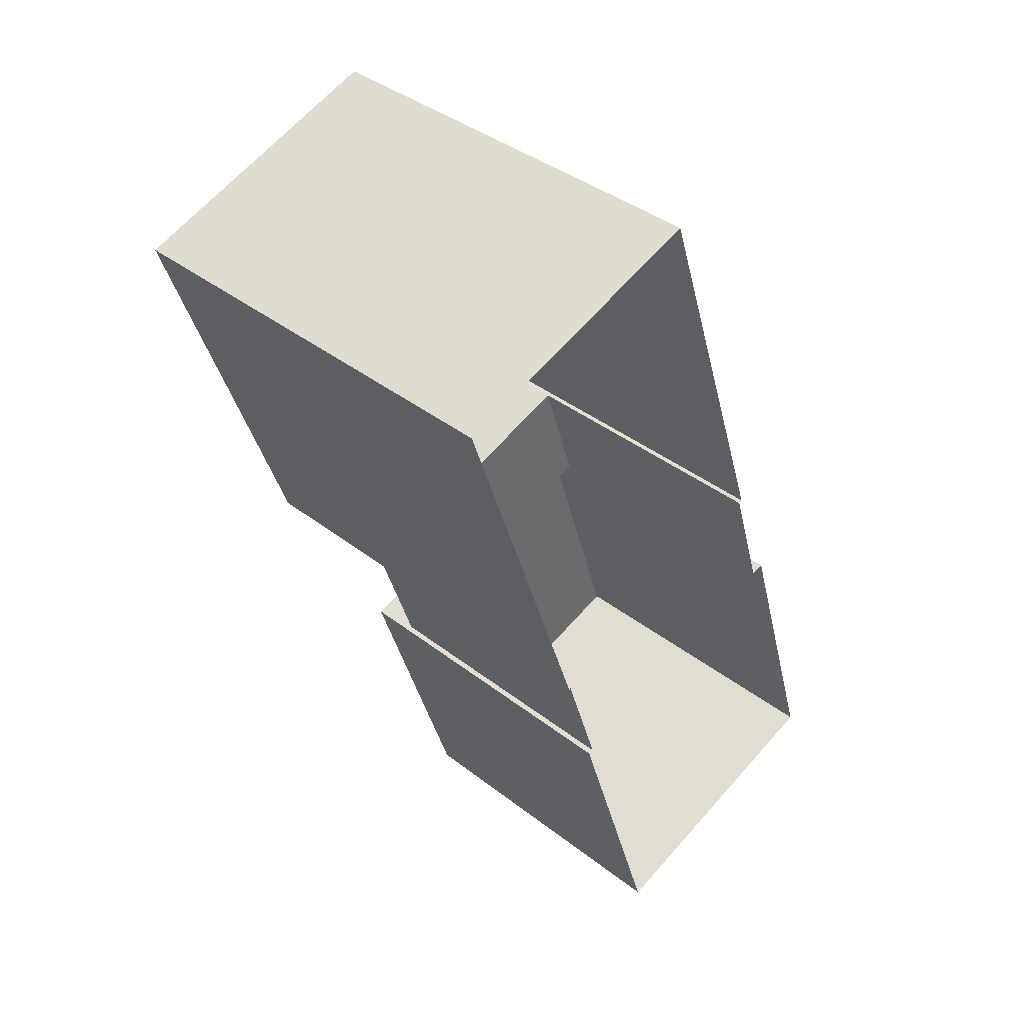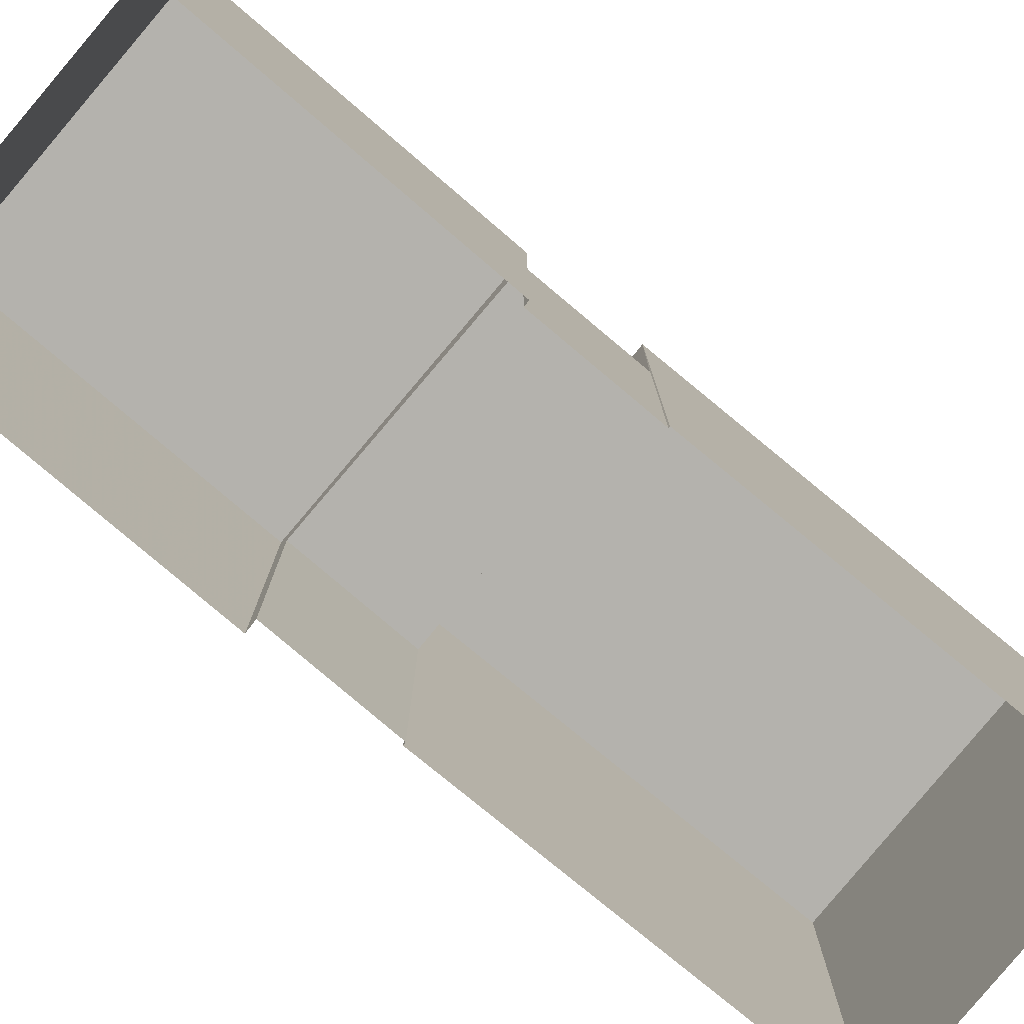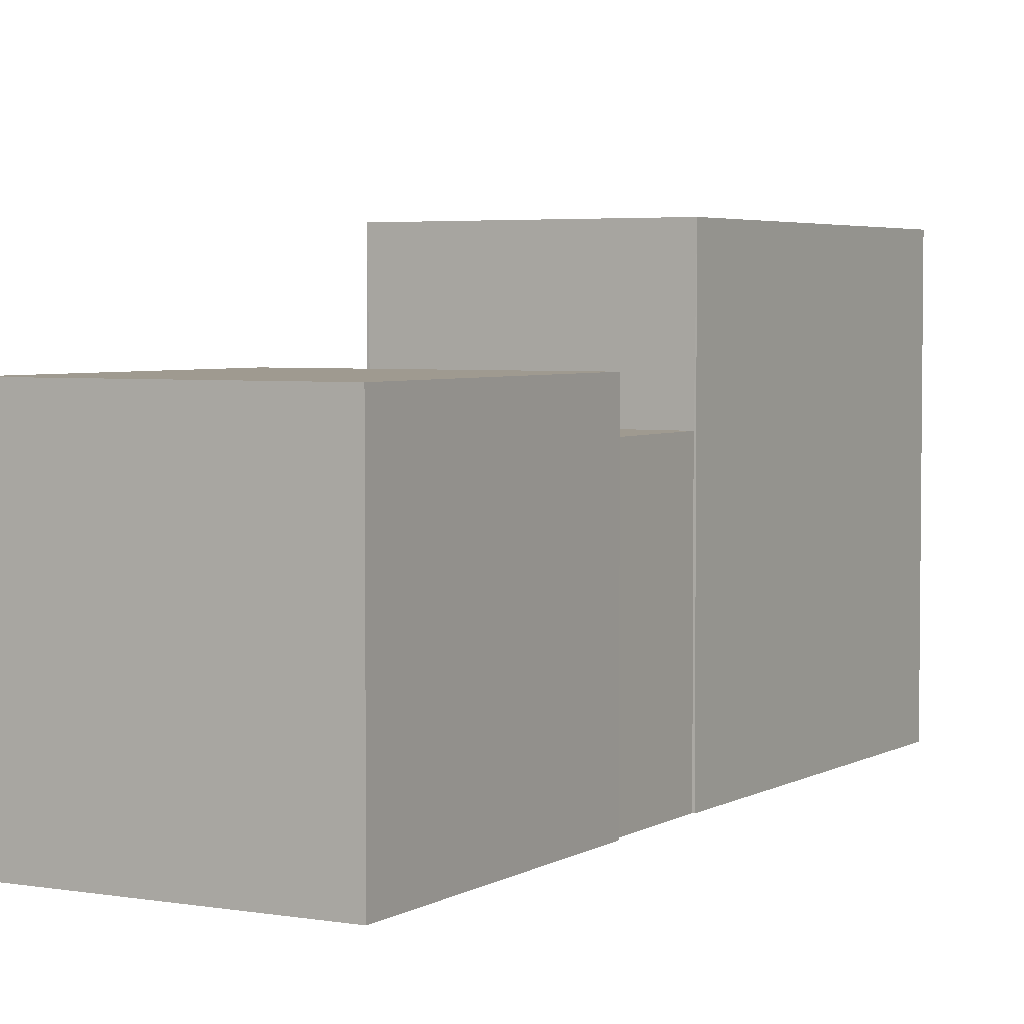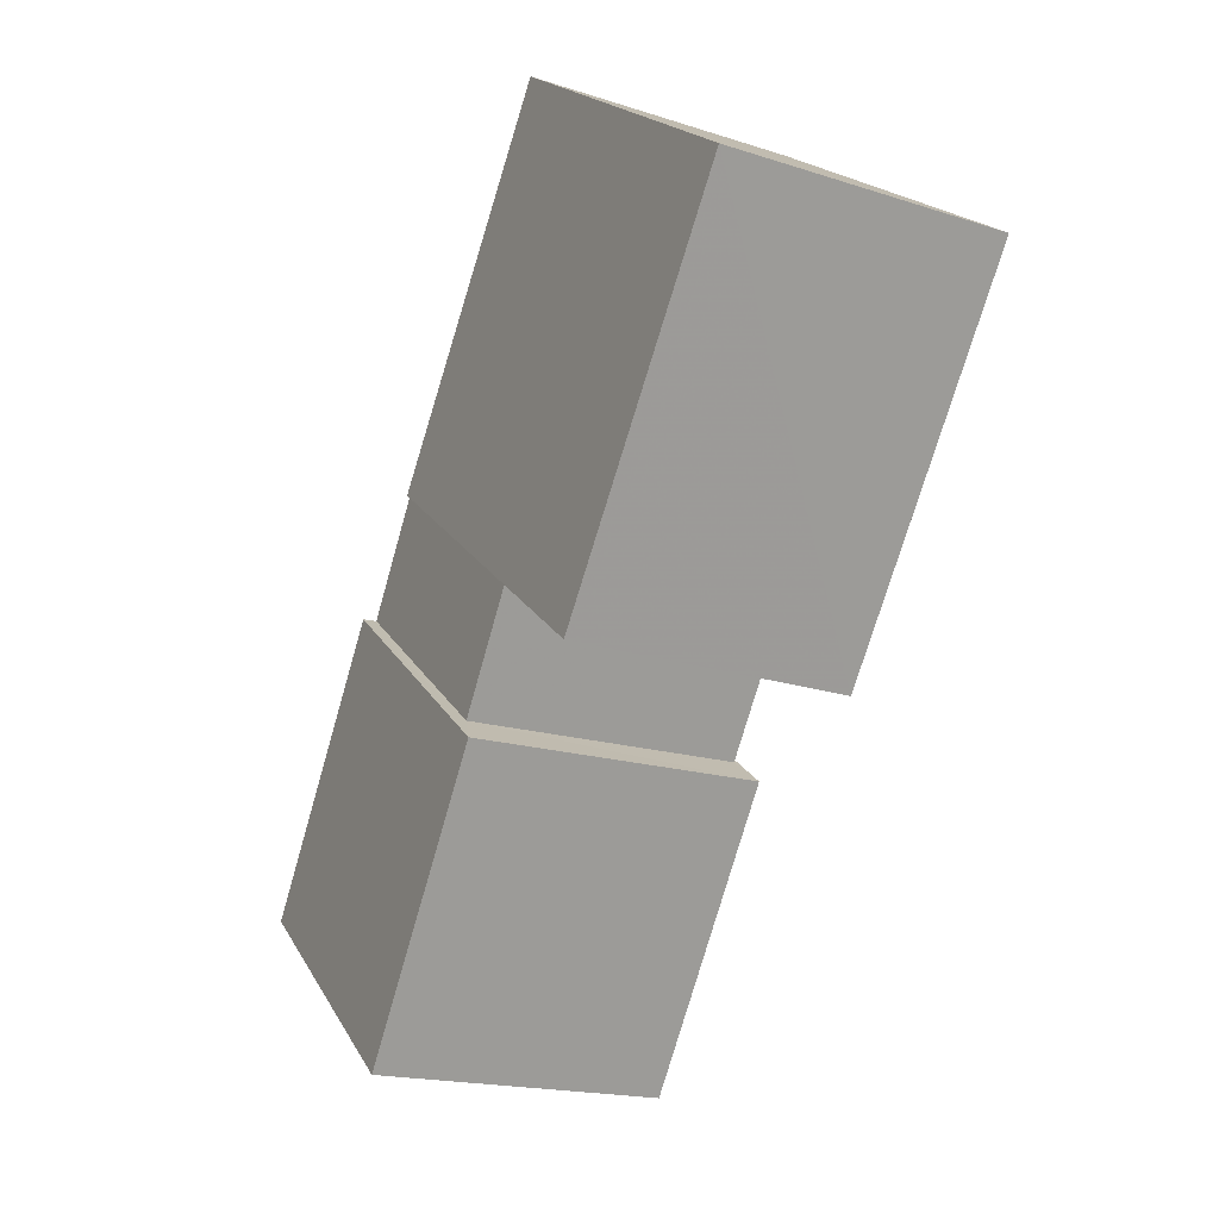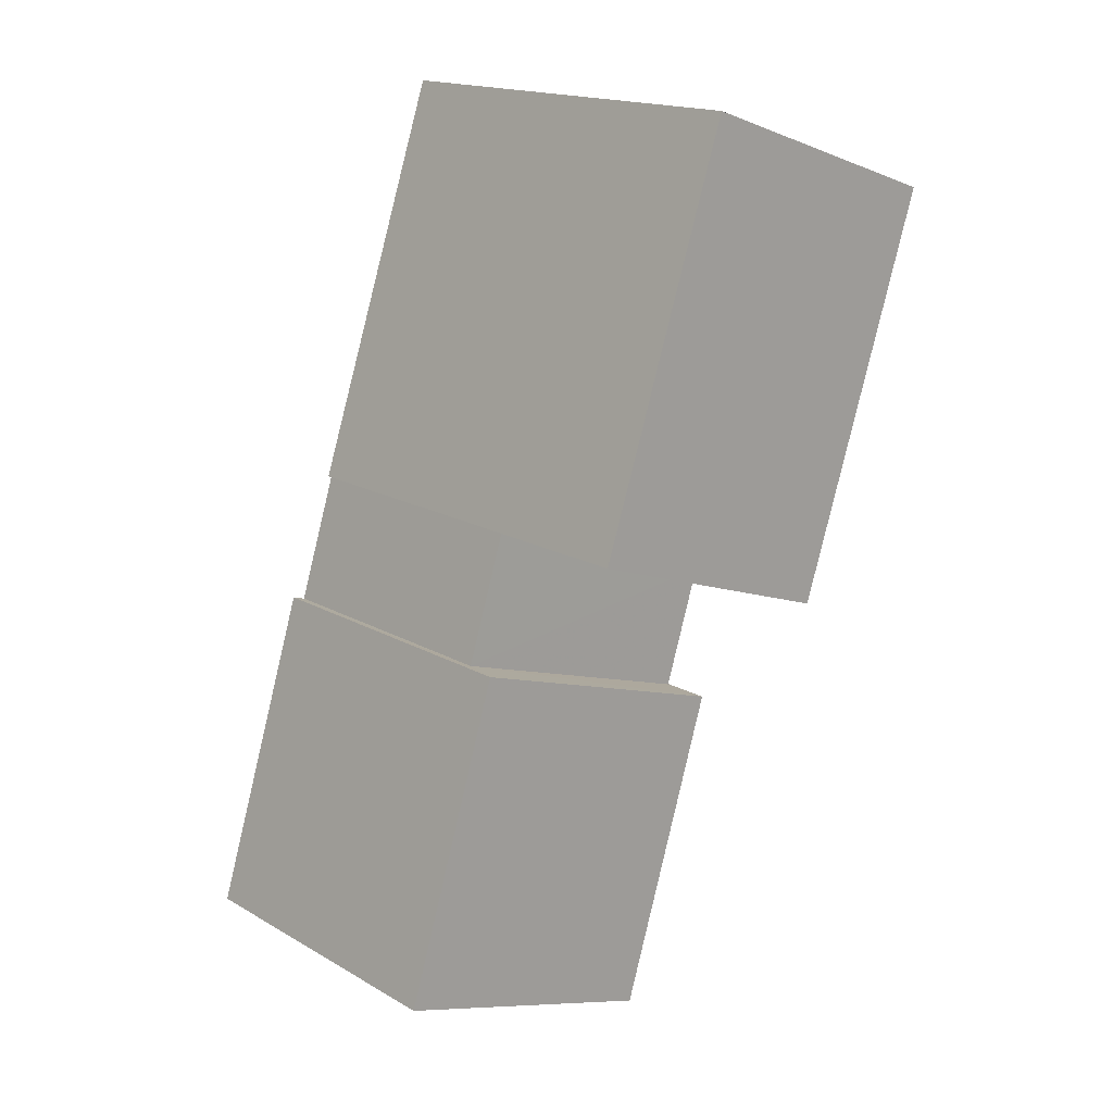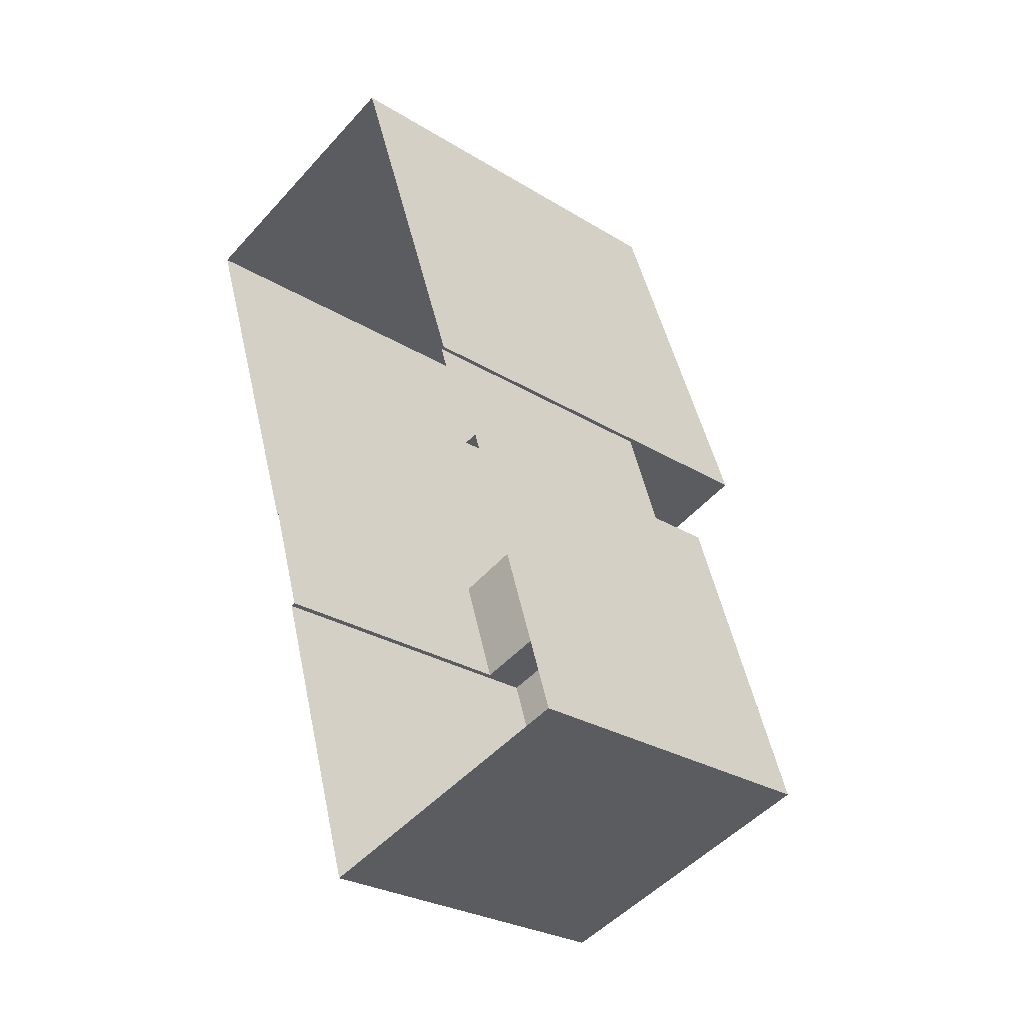
<metadata>
{"format":"obj","ext":"obj","renderer":"f3d","projection":"perspective","resolution":1024,"background":"white","views":[{"elev":39.8,"azim":133.8,"up":"+Y"},{"elev":-79.6,"azim":32.1,"up":"+Z"},{"elev":3.9,"azim":11.8,"up":"+Z"},{"elev":19.8,"azim":-21.9,"up":"+Y"},{"elev":16.9,"azim":-41.1,"up":"+Y"},{"elev":-27.5,"azim":-133.4,"up":"+Y"}]}
</metadata>
<code>
v -2.247e+05 -1.275e+05 14.71
v -2.247e+05 -1.276e+05 14.71
v -2.247e+05 -1.275e+05 14.71
v -2.247e+05 -1.276e+05 14.71
v -2.247e+05 -1.275e+05 14.71
v -2.247e+05 -1.275e+05 14.71
v -2.247e+05 -1.275e+05 14.71
v -2.247e+05 -1.275e+05 14.71
v -2.247e+05 -1.275e+05 14.71
v -2.247e+05 -1.276e+05 14.71
v -2.247e+05 -1.275e+05 14.71
v -2.247e+05 -1.275e+05 14.71
v -2.247e+05 -1.275e+05 21.51
v -2.247e+05 -1.275e+05 21.51
v -2.247e+05 -1.275e+05 21.51
v -2.247e+05 -1.275e+05 21.51
v -2.247e+05 -1.276e+05 22.61
v -2.247e+05 -1.276e+05 22.61
v -2.247e+05 -1.275e+05 22.61
v -2.247e+05 -1.276e+05 22.61
v -2.247e+05 -1.275e+05 25.26
v -2.247e+05 -1.275e+05 25.26
v -2.247e+05 -1.275e+05 25.26
v -2.247e+05 -1.275e+05 25.26
f 1 2 3
f 1 4 2
f 5 6 7
f 7 6 8
f 4 9 10
f 11 12 5
f 1 6 12
f 1 12 9
f 1 9 4
f 12 6 5
f 13 14 15
f 13 16 14
f 17 18 19
f 20 17 19
f 21 22 23
f 24 21 23
f 17 4 10
f 18 17 10
f 20 2 4
f 17 20 4
f 1 3 13
f 3 19 13
f 9 16 10
f 13 19 18
f 16 13 18
f 10 16 18
f 22 11 5
f 22 21 11
f 23 7 8
f 24 23 8
f 23 5 7
f 23 22 5
f 15 8 6
f 8 15 24
f 12 11 14
f 21 24 15
f 11 21 14
f 21 15 14
f 1 15 6
f 1 13 15
f 20 3 2
f 20 19 3
f 9 12 14
f 16 9 14

</code>
